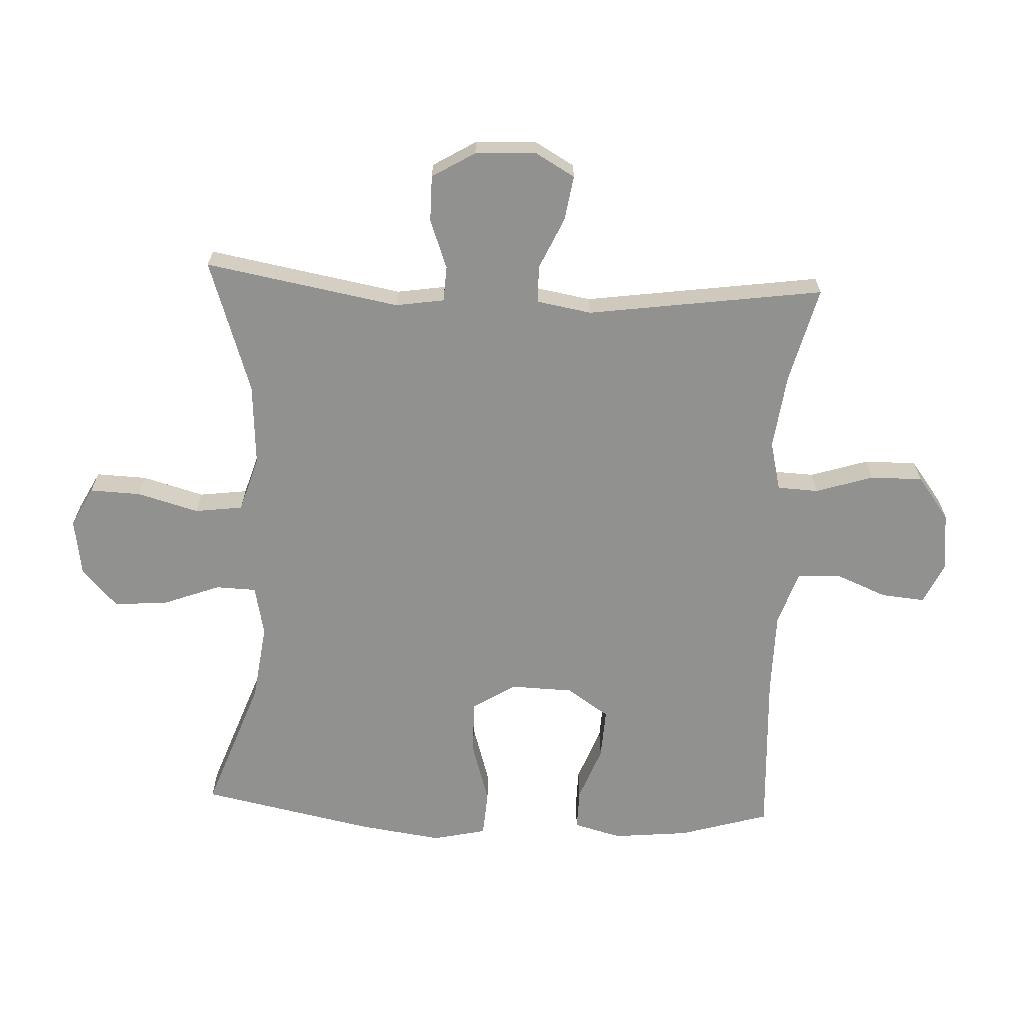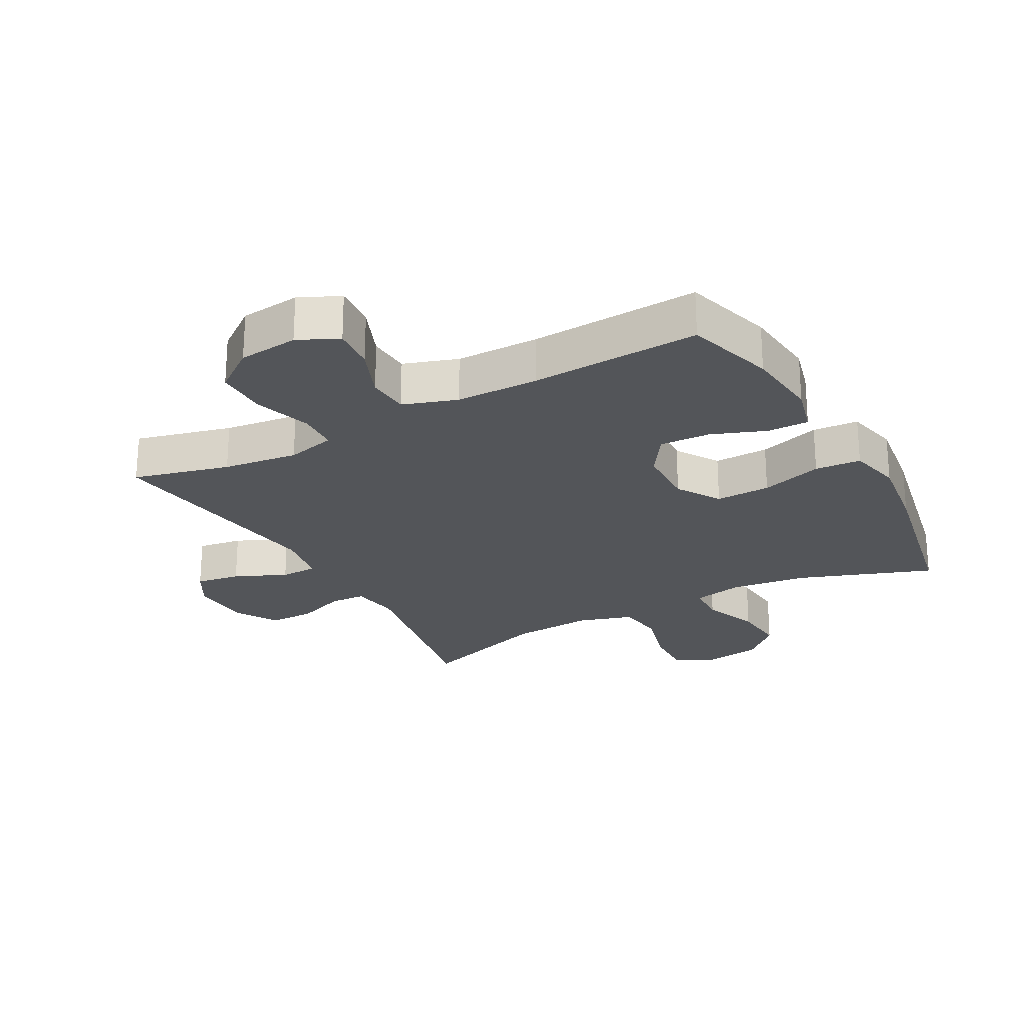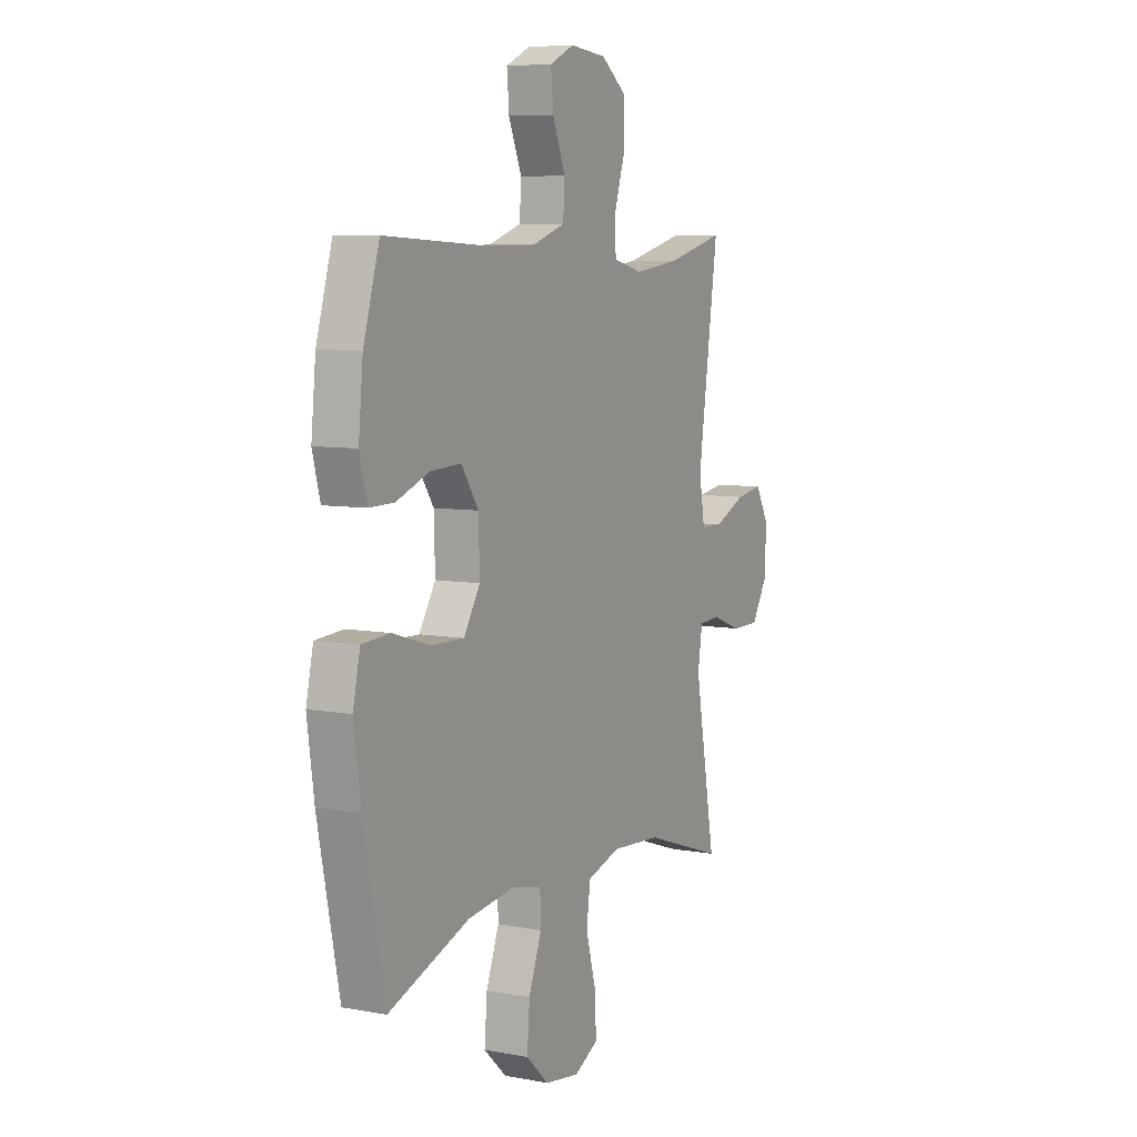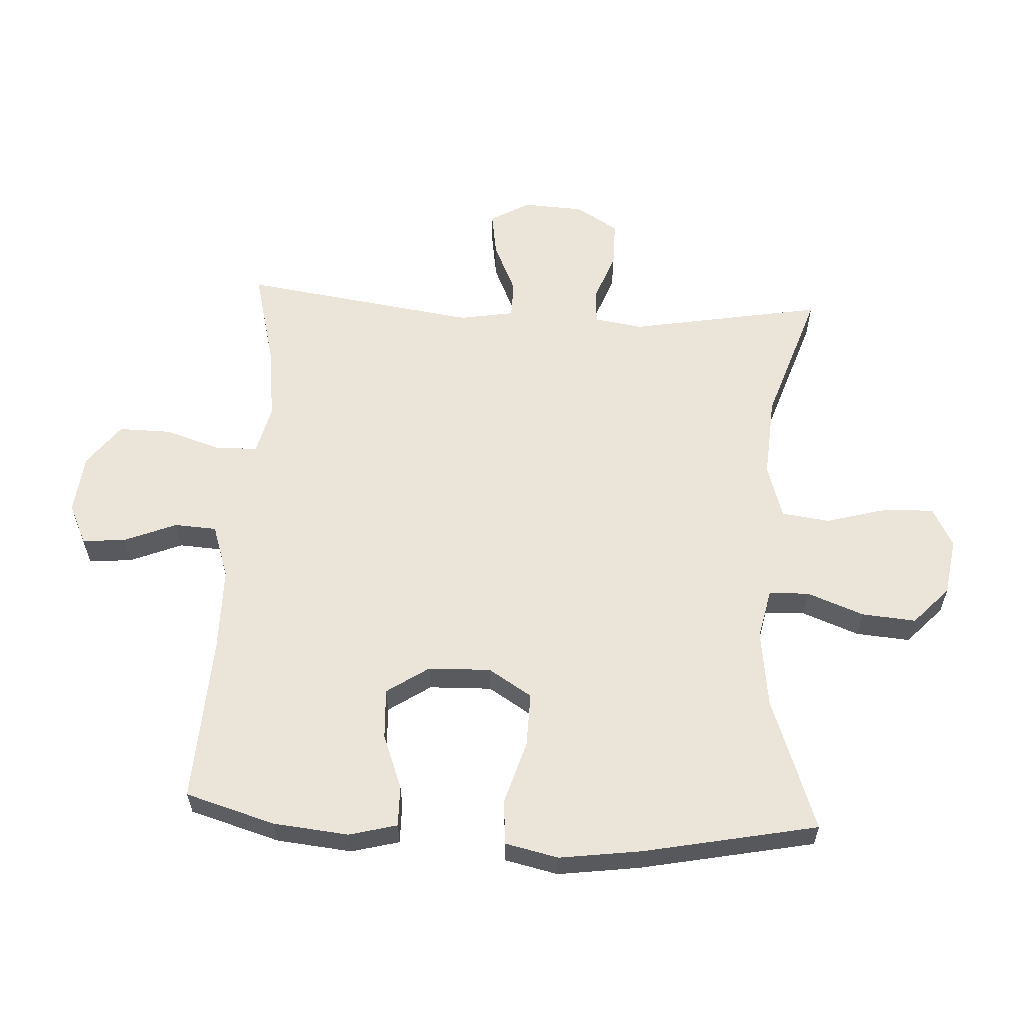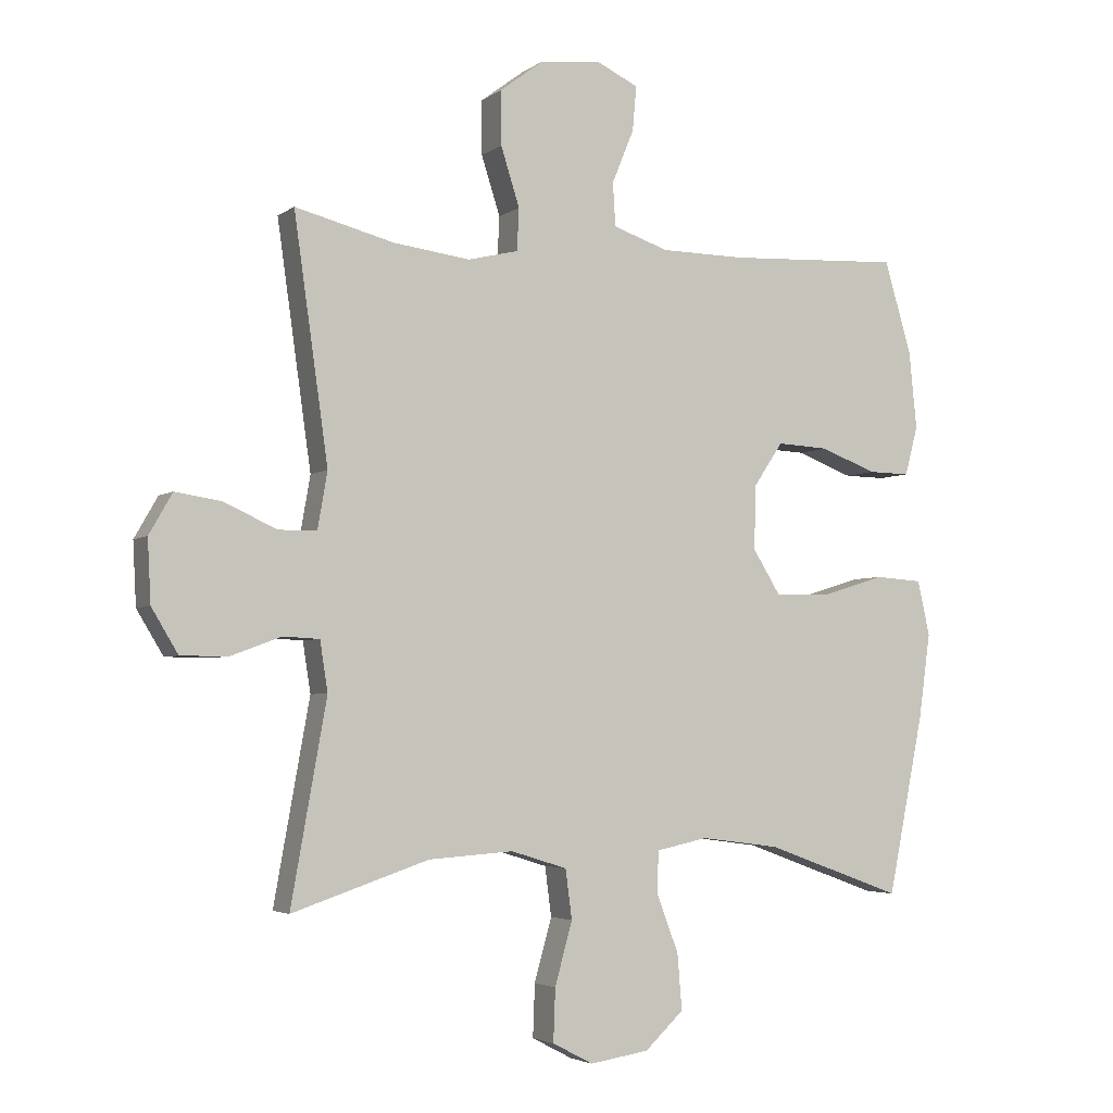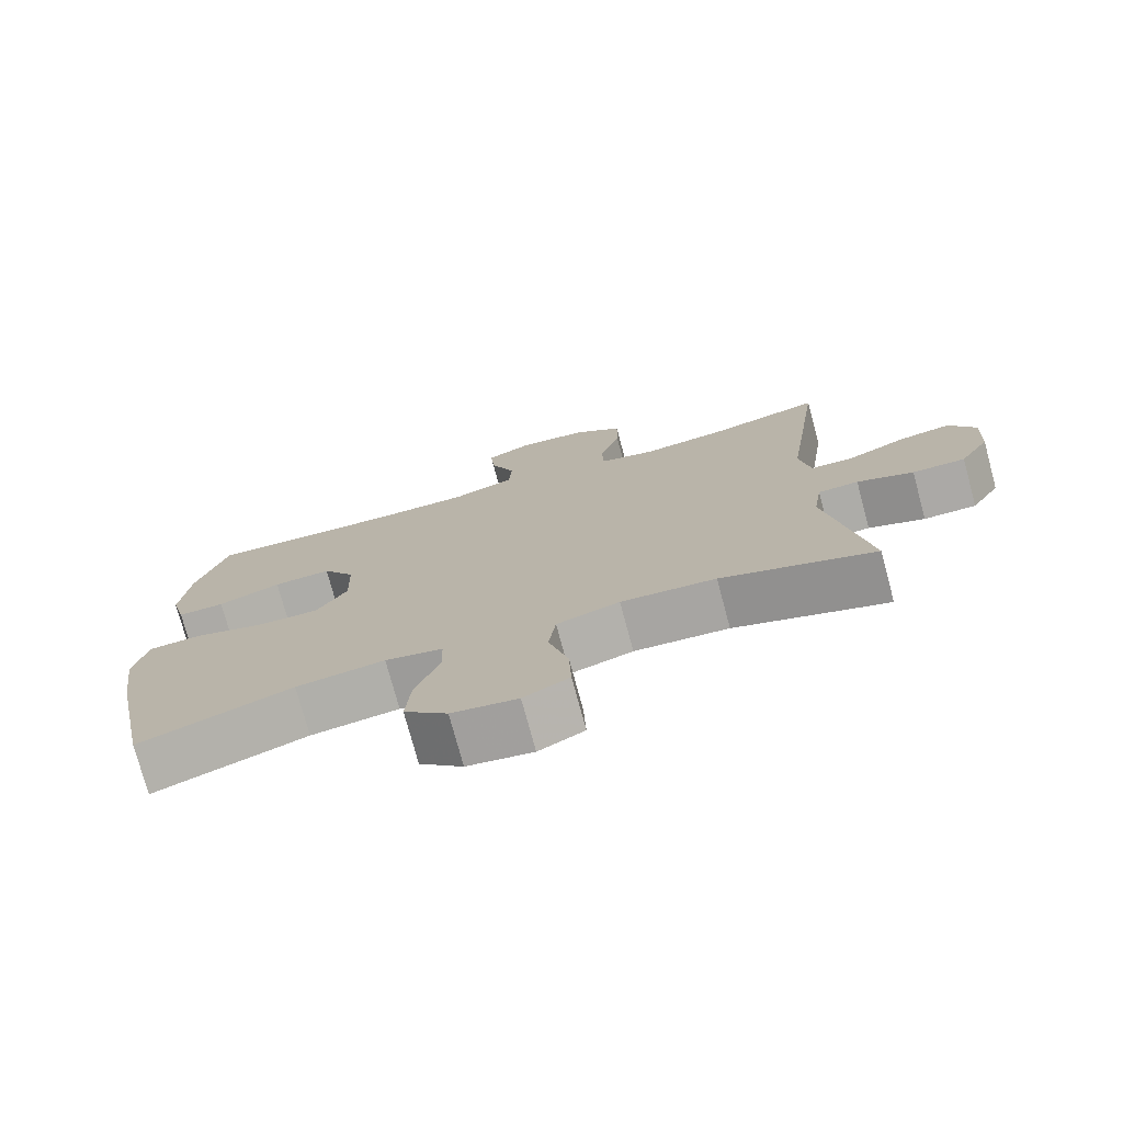
<metadata>
{"format":"obj","ext":"obj","renderer":"f3d","projection":"perspective","resolution":1024,"background":"white","views":[{"elev":-66.0,"azim":-92.7,"up":"+Y"},{"elev":-24.1,"azim":28.8,"up":"+Y"},{"elev":7.3,"azim":117.9,"up":"+Z"},{"elev":59.5,"azim":93.2,"up":"+Y"},{"elev":-3.8,"azim":-25.9,"up":"+Z"},{"elev":-75.6,"azim":-164.9,"up":"+Z"}]}
</metadata>
<code>
v 0.5 0.07 -0.5
v 0.288 0.07 -0.423
v 0.165 0.07 -0.407
v 0.085 0.07 -0.424
v 0.083 0.07 -0.488
v 0.117 0.07 -0.578
v 0.124 0.07 -0.664
v 0.064 0.07 -0.72
v -0.027 0.07 -0.734
v -0.09 0.07 -0.701
v -0.087 0.07 -0.62
v -0.06 0.07 -0.523
v -0.07 0.07 -0.447
v -0.157 0.07 -0.42
v -0.288 0.07 -0.429
v -0.5 0.07 -0.5
v -0.445 0.07 -0.192
v -0.457 0.07 -0.115
v -0.513 0.07 -0.112
v -0.591 0.07 -0.141
v -0.664 0.07 -0.141
v -0.705 0.07 -0.073
v -0.71 0.07 0.023
v -0.674 0.07 0.086
v -0.603 0.07 0.075
v -0.521 0.07 0.038
v -0.462 0.07 0.039
v -0.447 0.07 0.126
v -0.5 0.07 0.5
v -0.347 0.07 0.461
v -0.228 0.07 0.446
v -0.15 0.07 0.465
v -0.147 0.07 0.53
v -0.176 0.07 0.621
v -0.177 0.07 0.704
v -0.109 0.07 0.755
v -0.014 0.07 0.765
v 0.05 0.07 0.735
v 0.044 0.07 0.666
v 0.01 0.07 0.583
v 0.014 0.07 0.516
v 0.1 0.07 0.487
v 0.232 0.07 0.486
v 0.5 0.07 0.5
v 0.542 0.07 0.358
v 0.554 0.07 0.238
v 0.534 0.07 0.162
v 0.469 0.07 0.163
v 0.382 0.07 0.196
v 0.302 0.07 0.2
v 0.257 0.07 0.133
v 0.254 0.07 0.034
v 0.297 0.07 -0.035
v 0.384 0.07 -0.033
v 0.482 0.07 -0.003
v 0.555 0.07 -0.008
v 0.574 0.07 -0.093
v 0.556 0.07 -0.223
v 0.5 0 -0.5
v 0.288 0 -0.423
v 0.165 0 -0.407
v 0.085 0 -0.424
v 0.083 0 -0.488
v 0.117 0 -0.578
v 0.124 0 -0.664
v 0.064 0 -0.72
v -0.027 0 -0.734
v -0.09 0 -0.701
v -0.087 0 -0.62
v -0.06 0 -0.523
v -0.07 0 -0.447
v -0.157 0 -0.42
v -0.288 0 -0.429
v -0.5 0 -0.5
v -0.445 0 -0.192
v -0.457 0 -0.115
v -0.513 0 -0.112
v -0.591 0 -0.141
v -0.664 0 -0.141
v -0.705 0 -0.073
v -0.71 0 0.023
v -0.674 0 0.086
v -0.603 0 0.075
v -0.521 0 0.038
v -0.462 0 0.039
v -0.447 0 0.126
v -0.5 0 0.5
v -0.347 0 0.461
v -0.228 0 0.446
v -0.15 0 0.465
v -0.147 0 0.53
v -0.176 0 0.621
v -0.177 0 0.704
v -0.109 0 0.755
v -0.014 0 0.765
v 0.05 0 0.735
v 0.044 0 0.666
v 0.01 0 0.583
v 0.014 0 0.516
v 0.1 0 0.487
v 0.232 0 0.486
v 0.5 0 0.5
v 0.542 0 0.358
v 0.554 0 0.238
v 0.534 0 0.162
v 0.469 0 0.163
v 0.382 0 0.196
v 0.302 0 0.2
v 0.257 0 0.133
v 0.254 0 0.034
v 0.297 0 -0.035
v 0.384 0 -0.033
v 0.482 0 -0.003
v 0.555 0 -0.008
v 0.574 0 -0.093
v 0.556 0 -0.223
f 57 58 1 2
f 54 55 56 57
f 53 54 57 2
f 52 53 2 3
f 51 52 3 4
f 46 47 48 49
f 46 49 50
f 43 44 45 46
f 42 43 46 50
f 41 42 50 51
f 37 38 39 40
f 37 40 41
f 36 37 41
f 33 34 35 36
f 32 33 36 41
f 28 29 30
f 27 28 30 31
f 23 24 25 26
f 23 26 27
f 22 23 27
f 19 20 21 22
f 18 19 22 27
f 17 18 27 31
f 15 16 17 31
f 9 10 11 12
f 9 12 13
f 8 9 13
f 5 6 7 8
f 4 5 8 13
f 32 41 51 4
f 14 15 31 32
f 4 13 14 32
f 60 59 116 115
f 115 114 113 112
f 60 115 112 111
f 61 60 111 110
f 62 61 110 109
f 107 106 105 104
f 108 107 104
f 104 103 102 101
f 108 104 101 100
f 109 108 100 99
f 98 97 96 95
f 99 98 95
f 99 95 94
f 94 93 92 91
f 99 94 91 90
f 88 87 86
f 89 88 86 85
f 84 83 82 81
f 85 84 81
f 85 81 80
f 80 79 78 77
f 85 80 77 76
f 89 85 76 75
f 89 75 74 73
f 70 69 68 67
f 71 70 67
f 71 67 66
f 66 65 64 63
f 71 66 63 62
f 62 109 99 90
f 90 89 73 72
f 90 72 71 62
f 1 59 60 2
f 2 60 61 3
f 3 61 62 4
f 4 62 63 5
f 5 63 64 6
f 6 64 65 7
f 7 65 66 8
f 8 66 67 9
f 9 67 68 10
f 10 68 69 11
f 11 69 70 12
f 12 70 71 13
f 13 71 72 14
f 14 72 73 15
f 15 73 74 16
f 16 74 75 17
f 17 75 76 18
f 18 76 77 19
f 19 77 78 20
f 20 78 79 21
f 21 79 80 22
f 22 80 81 23
f 23 81 82 24
f 24 82 83 25
f 25 83 84 26
f 26 84 85 27
f 27 85 86 28
f 28 86 87 29
f 29 87 88 30
f 30 88 89 31
f 31 89 90 32
f 32 90 91 33
f 33 91 92 34
f 34 92 93 35
f 35 93 94 36
f 36 94 95 37
f 37 95 96 38
f 38 96 97 39
f 39 97 98 40
f 40 98 99 41
f 41 99 100 42
f 42 100 101 43
f 43 101 102 44
f 44 102 103 45
f 45 103 104 46
f 46 104 105 47
f 47 105 106 48
f 48 106 107 49
f 49 107 108 50
f 50 108 109 51
f 51 109 110 52
f 52 110 111 53
f 53 111 112 54
f 54 112 113 55
f 55 113 114 56
f 56 114 115 57
f 57 115 116 58
f 58 116 59 1

</code>
